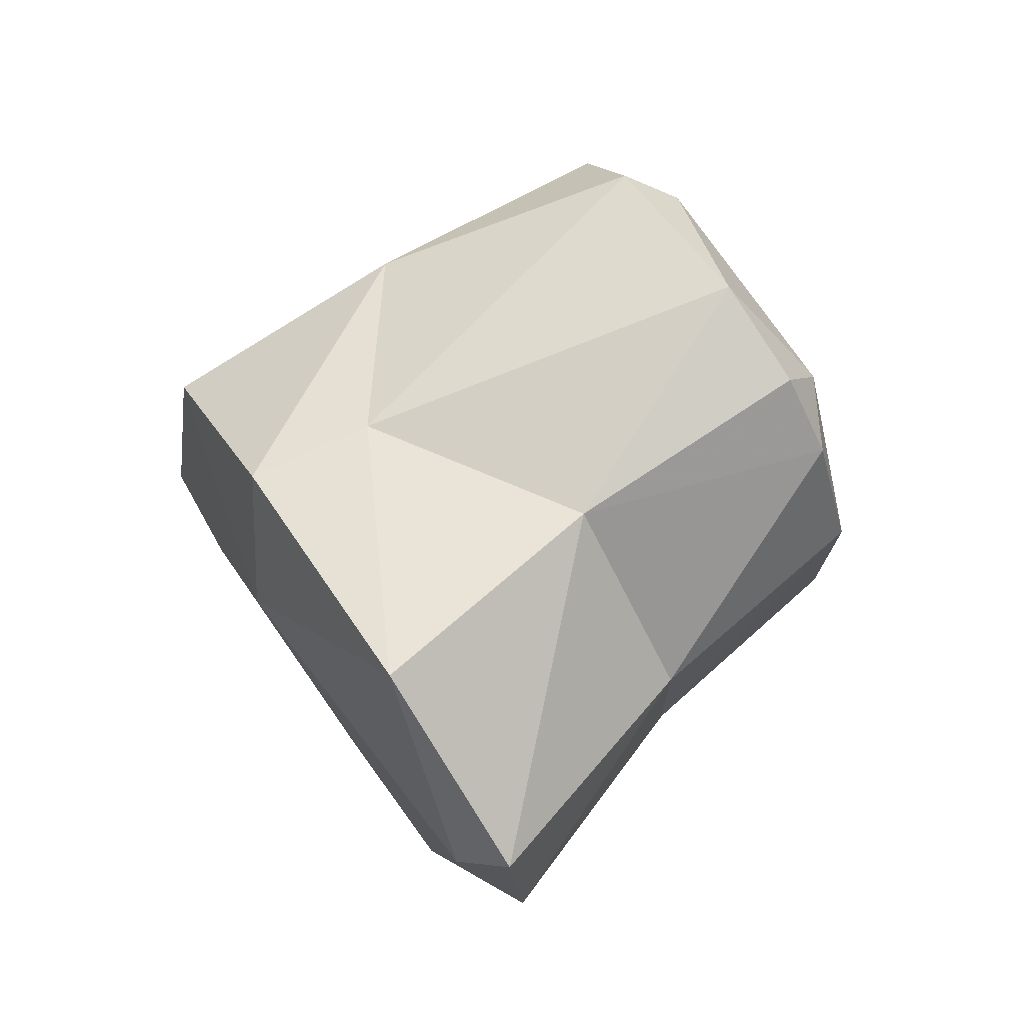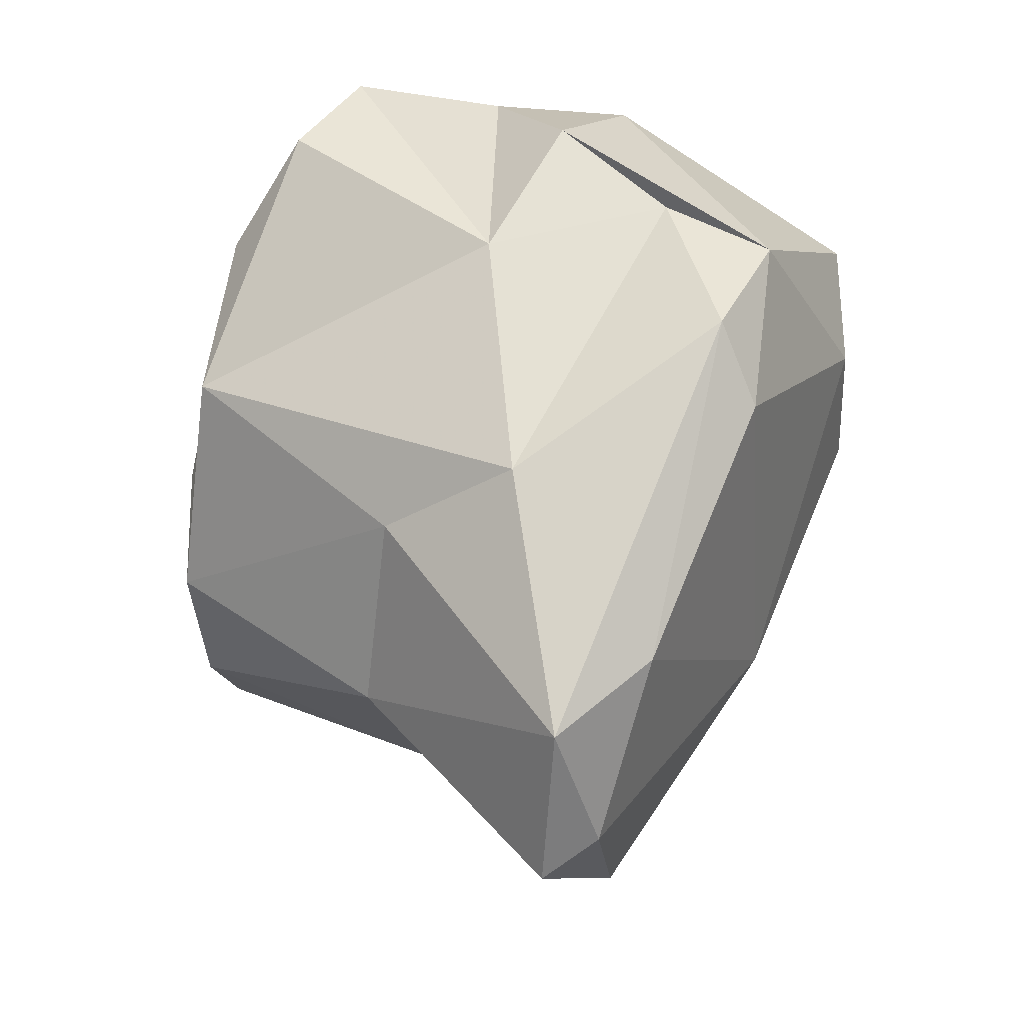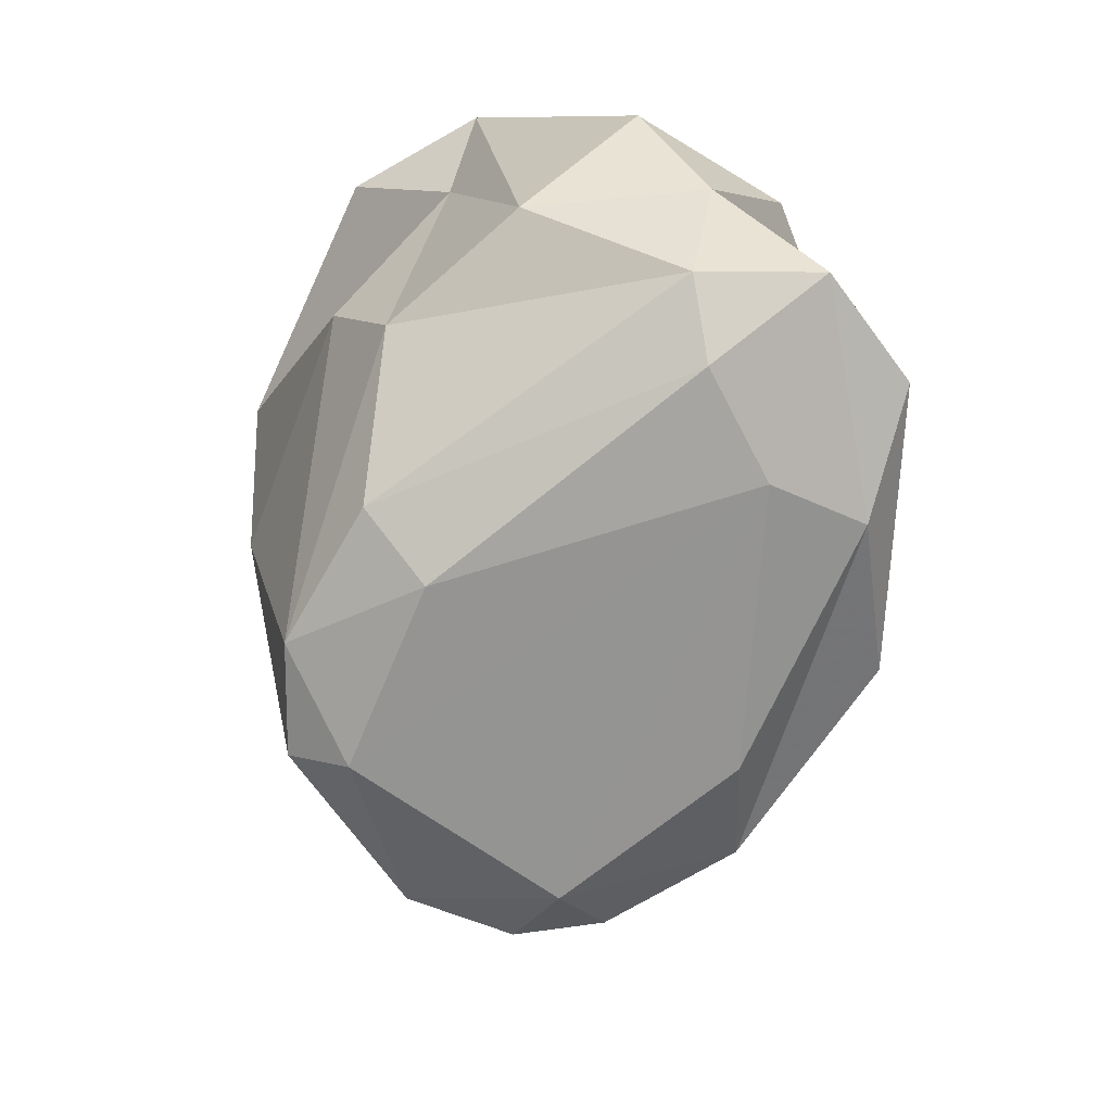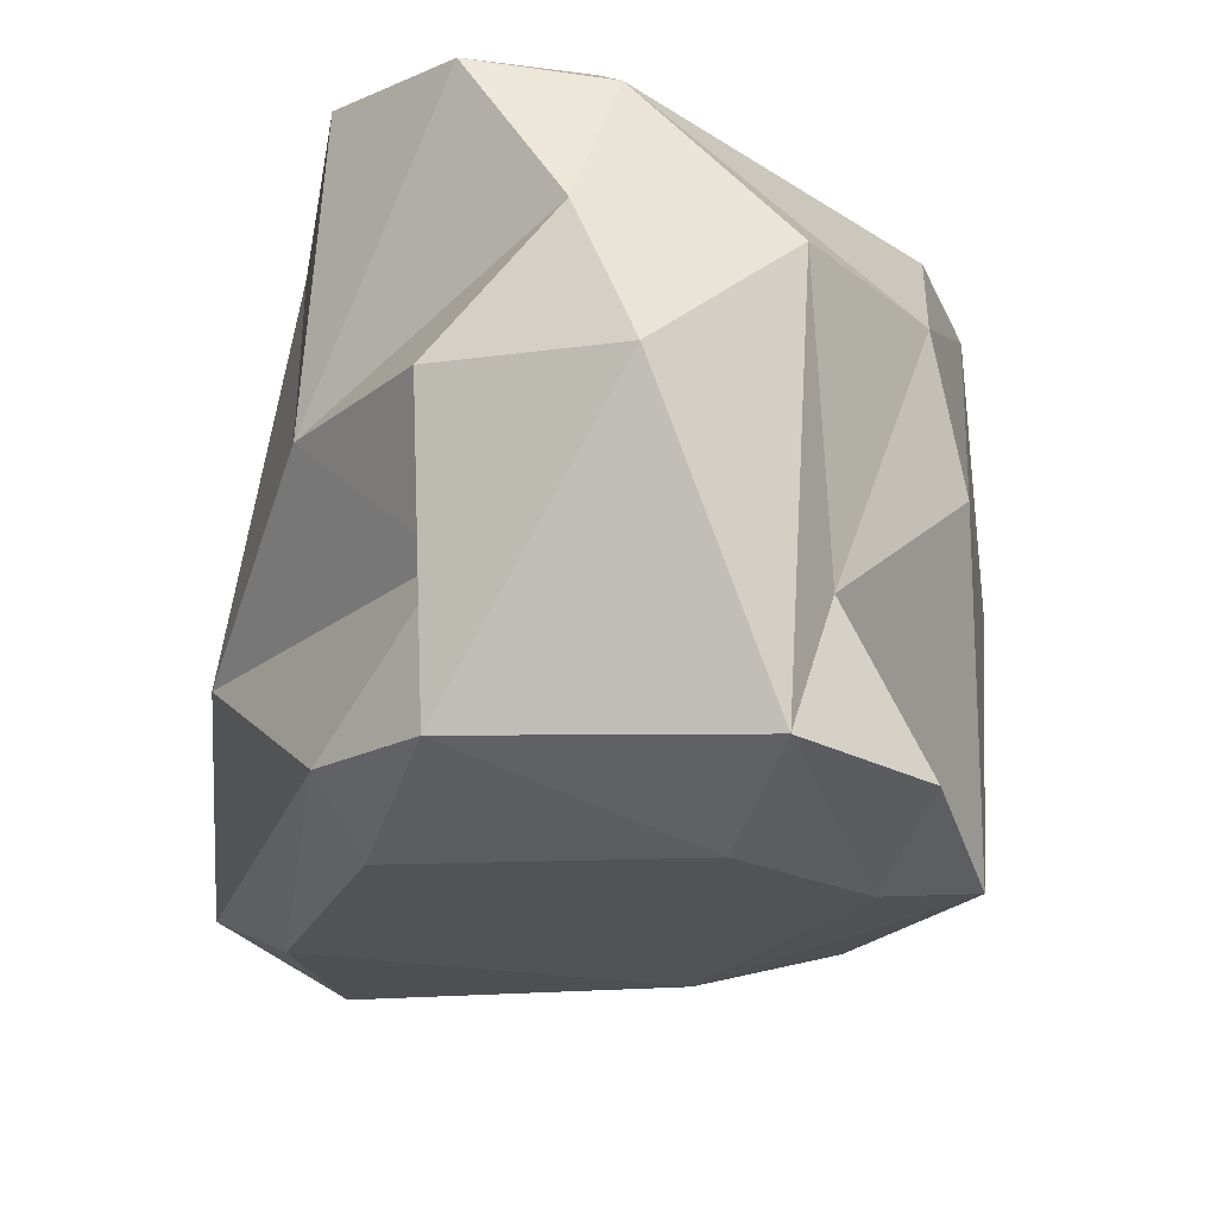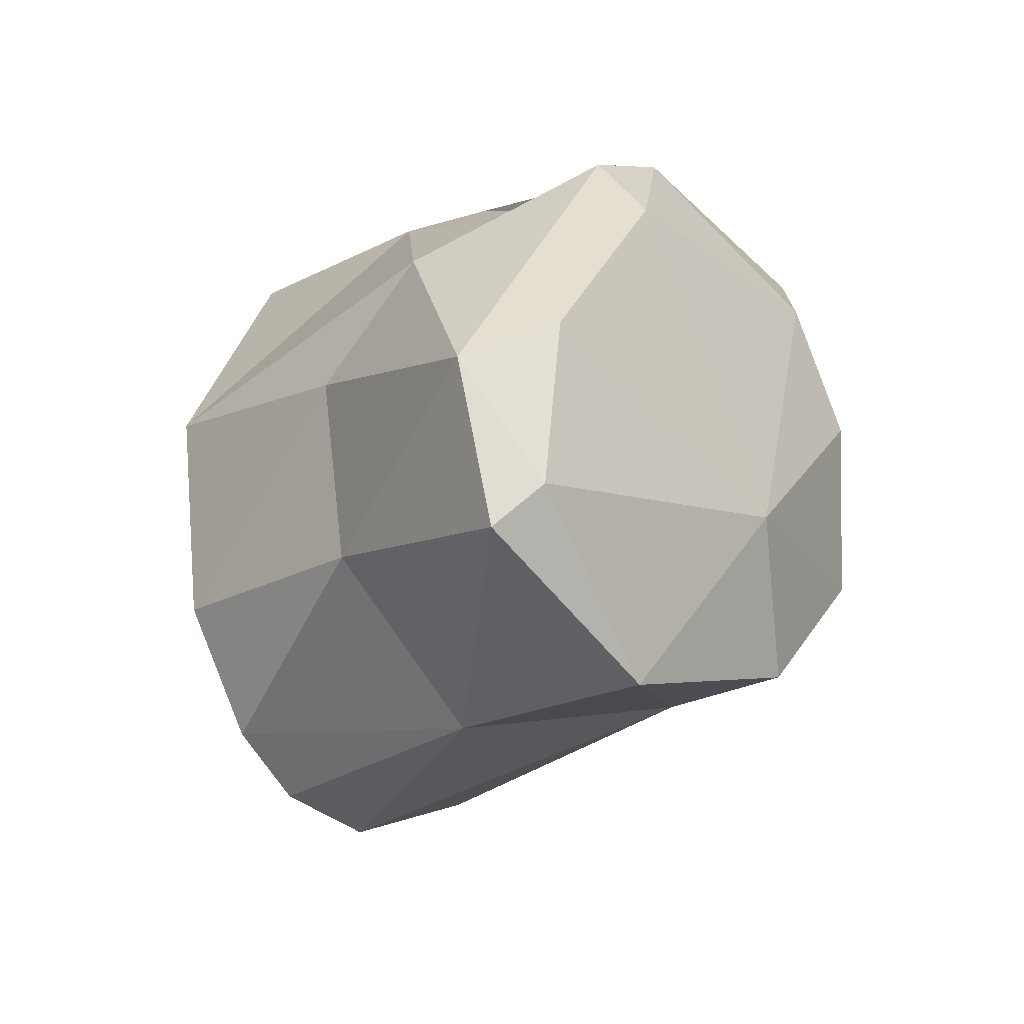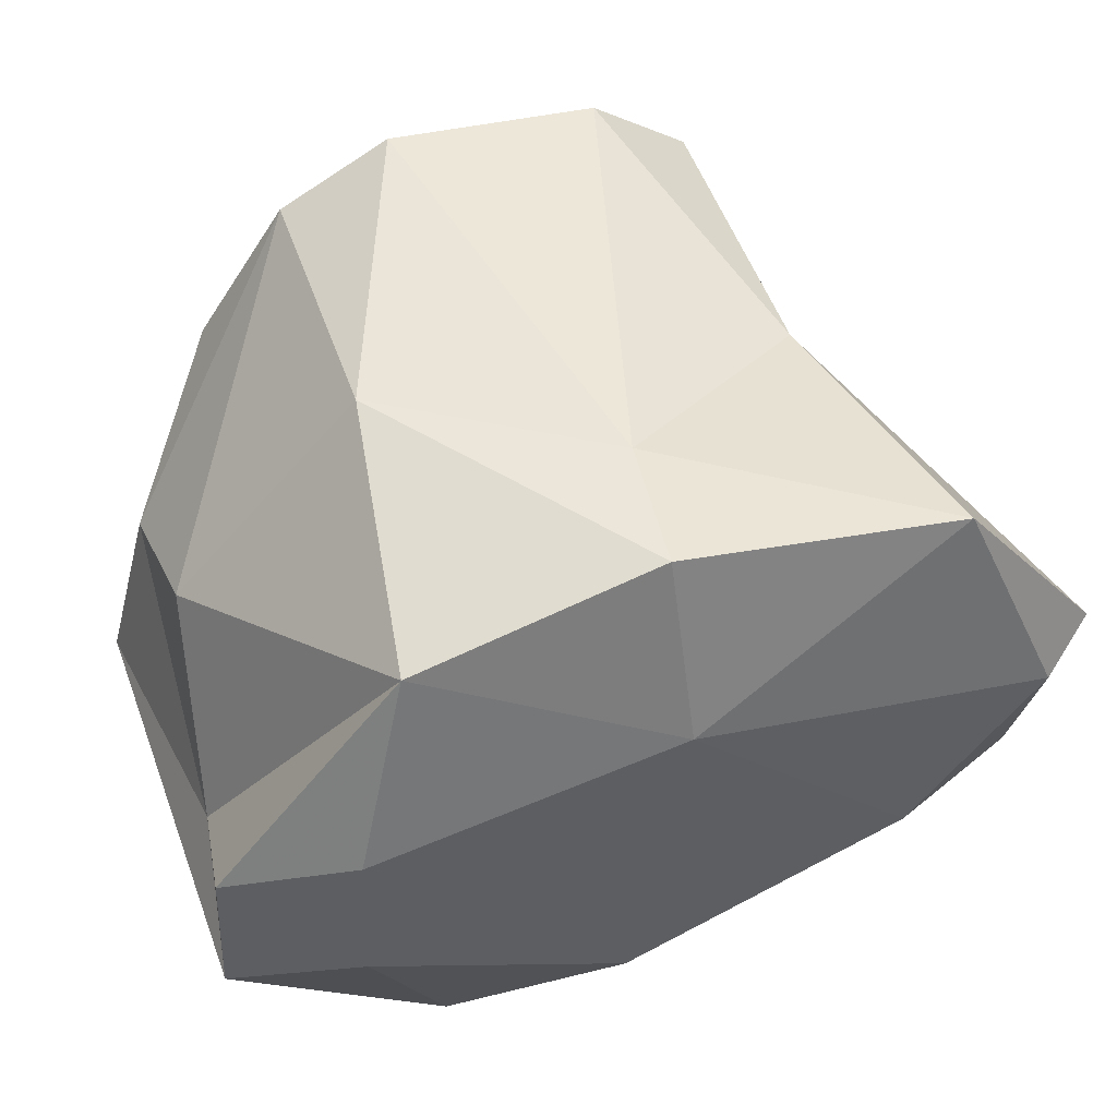
<metadata>
{"format":"obj","ext":"obj","renderer":"f3d","projection":"perspective","resolution":1024,"background":"white","views":[{"elev":-60.5,"azim":118.5,"up":"+Z"},{"elev":-20.5,"azim":-72.0,"up":"+Z"},{"elev":44.9,"azim":174.5,"up":"+Z"},{"elev":-43.9,"azim":-15.4,"up":"+Y"},{"elev":-69.7,"azim":-53.4,"up":"+Z"},{"elev":-26.4,"azim":111.5,"up":"+Y"}]}
</metadata>
<code>
v 261 231.7 166.7
v 260.3 221 162.3
v 260.2 228.3 174.6
v 261.7 225.6 161.5
v 261.9 220.2 154.4
v 260.7 221.9 170.1
v 264 217 172.2
v 262.1 214.9 167.1
v 265.8 220.1 152.2
v 263.4 217.6 156.9
v 262.5 227.1 177.7
v 263.9 214.3 164.9
v 262.5 220 174.8
v 264 213.7 170.2
v 261.7 231 172
v 265.5 227.5 157.2
v 265.6 221.8 151.1
v 269.2 234.9 160
v 271 212.6 169.3
v 266 229.3 176.6
v 265.1 223.1 177.7
v 265.2 234 161.7
v 265.4 234.1 165.5
v 266.7 219.1 177.5
v 271.1 212.7 173.3
v 273.1 216.6 159.6
v 270.6 223.4 177.7
v 264.5 230.9 173.6
v 272.3 228 157
v 272.6 221.6 152.4
v 266.2 227.1 178.1
v 271.9 235.1 159.9
v 275 213.6 167.6
v 275.5 229.8 172.8
v 272.2 216.9 173.5
v 276.8 222.9 159.8
v 275 234.6 161.4
v 270.6 235.5 162.1
v 275.1 213.7 171.6
v 273.9 231.9 171.6
v 277.5 219.2 158.6
v 274.5 224.7 174.9
v 276.4 233.8 166.7
v 276 221.5 172.7
v 278.1 232.8 166.1
v 277.9 231.4 169.3
v 278.9 216.6 164.9
v 279 224.4 166.3
g foo
f 12 14 8
f 12 8 10
f 10 8 5
f 10 5 9
f 17 9 5
f 19 14 12
f 26 12 10
f 19 25 14
f 19 12 26
f 26 10 9
f 25 19 33
f 30 9 17
f 25 33 39
f 33 19 26
f 26 9 30
f 26 30 41
f 39 33 47
f 47 33 26
f 47 26 41
f 8 7 2
f 5 8 2
f 5 2 4
f 14 7 8
f 14 13 7
f 5 4 16
f 16 17 5
f 13 14 24
f 14 25 24
f 17 16 29
f 35 25 39
f 30 17 29
f 36 30 29
f 35 39 47
f 41 30 36
f 41 36 48
f 47 41 48
f 6 7 13
f 2 7 6
f 25 27 24
f 35 27 25
f 35 42 27
f 42 35 44
f 35 47 44
f 44 47 48
f 2 1 4
f 21 6 13
f 1 22 4
f 13 24 21
f 4 22 16
f 16 22 18
f 27 21 24
f 16 18 29
f 29 18 32
f 36 29 37
f 32 37 29
f 42 44 46
f 48 46 44
f 45 36 37
f 48 45 46
f 36 45 48
f 6 3 1
f 6 1 2
f 6 11 3
f 21 11 6
f 21 31 11
f 21 27 31
f 31 27 42
f 34 31 42
f 34 42 46
f 1 3 15
f 15 3 11
f 15 11 28
f 15 22 1
f 28 11 20
f 15 28 23
f 22 15 23
f 20 11 31
f 28 20 40
f 23 28 38
f 22 23 38
f 38 18 22
f 20 31 34
f 40 20 34
f 18 38 32
f 28 40 43
f 28 43 38
f 37 32 38
f 40 34 46
f 43 40 46
f 38 43 37
f 43 46 45
f 43 45 37
g

</code>
